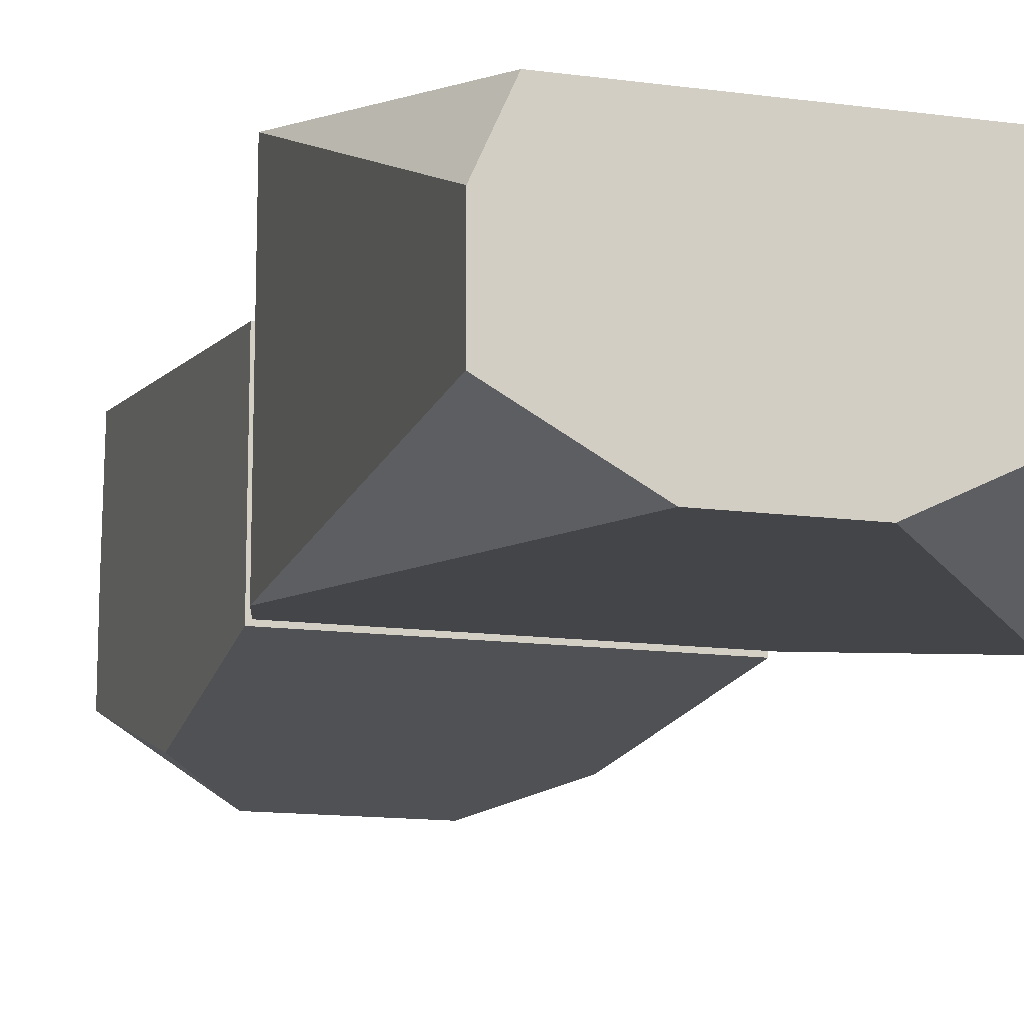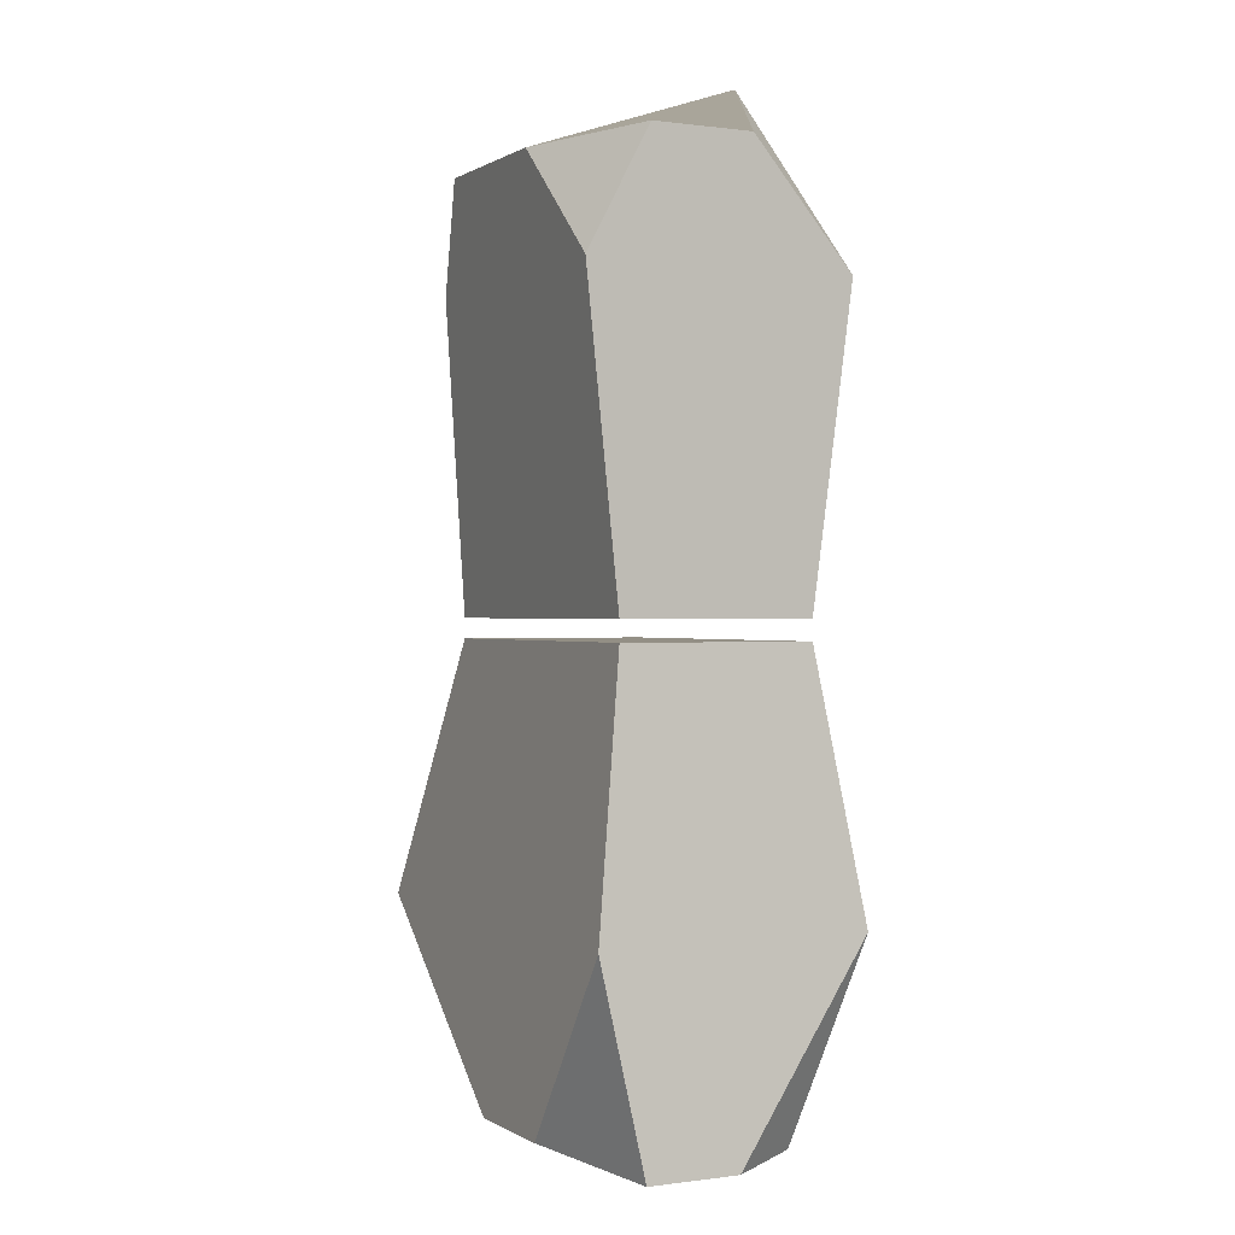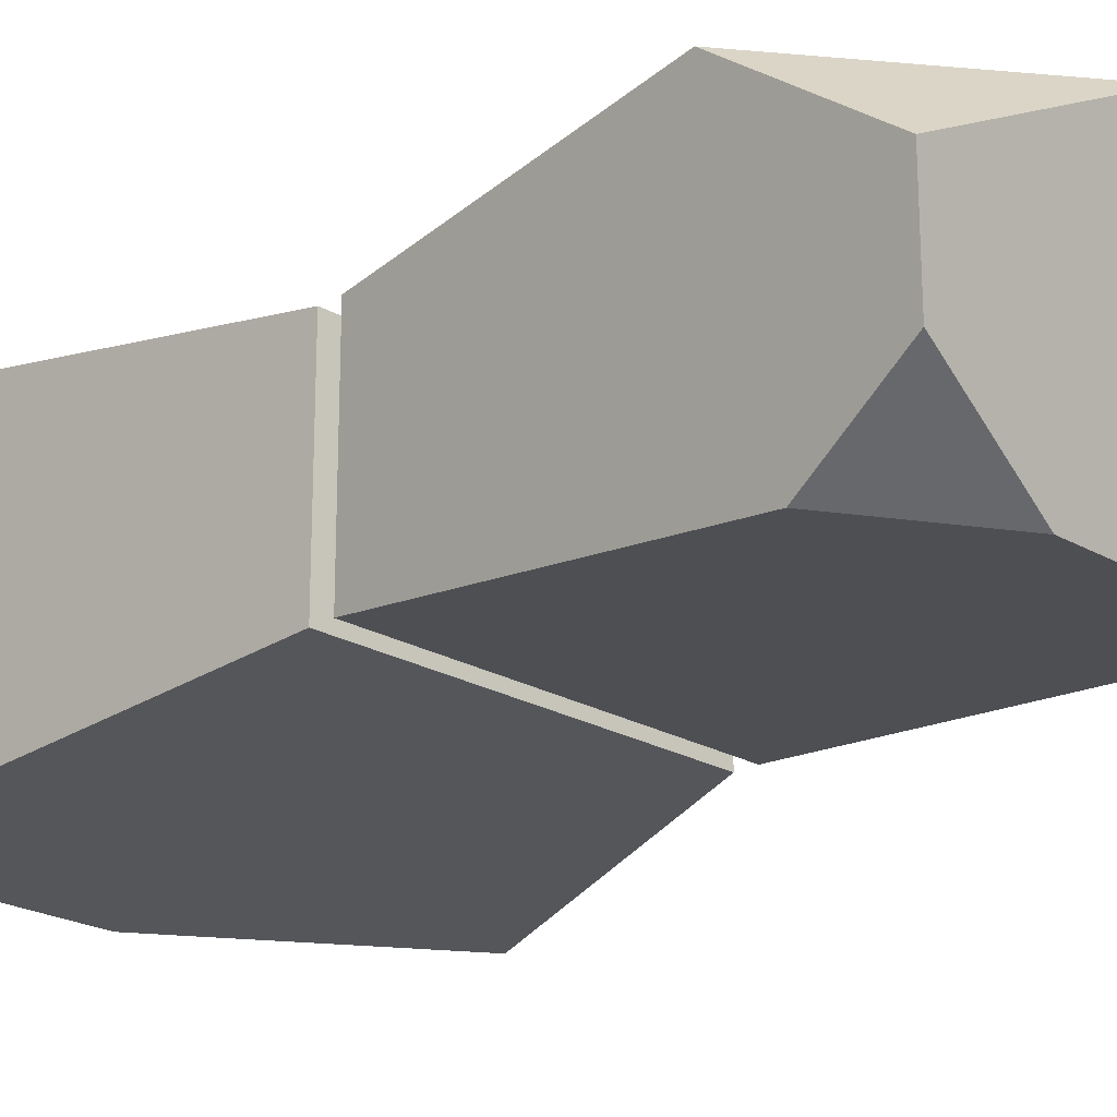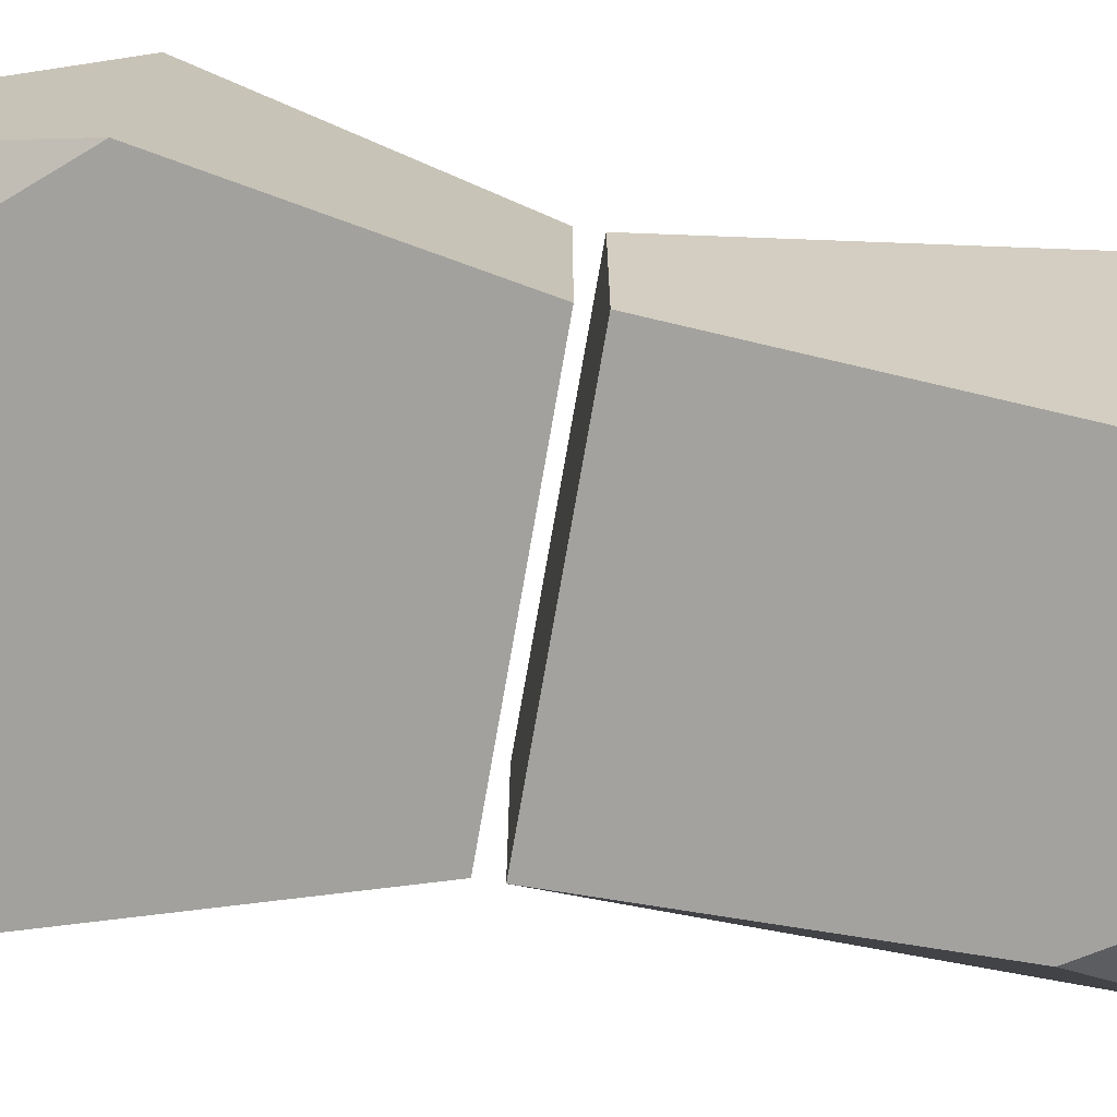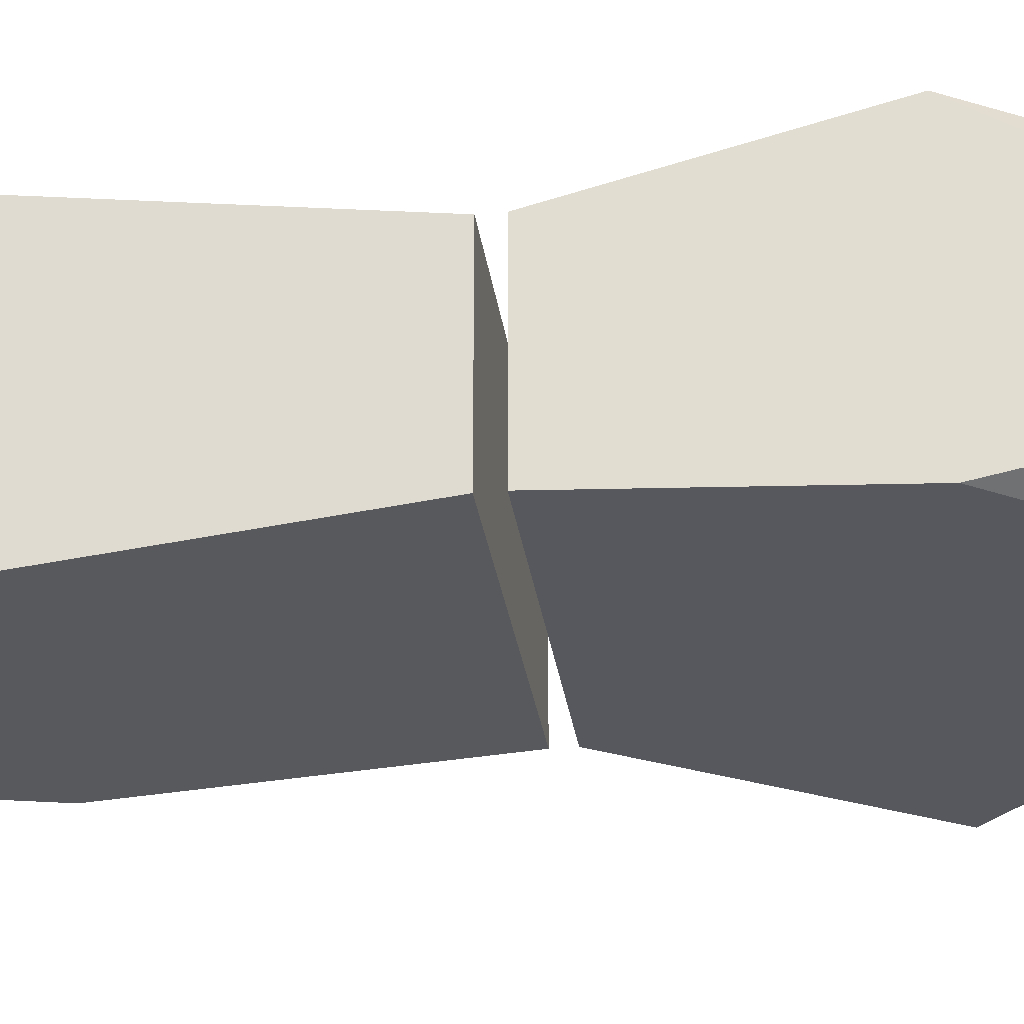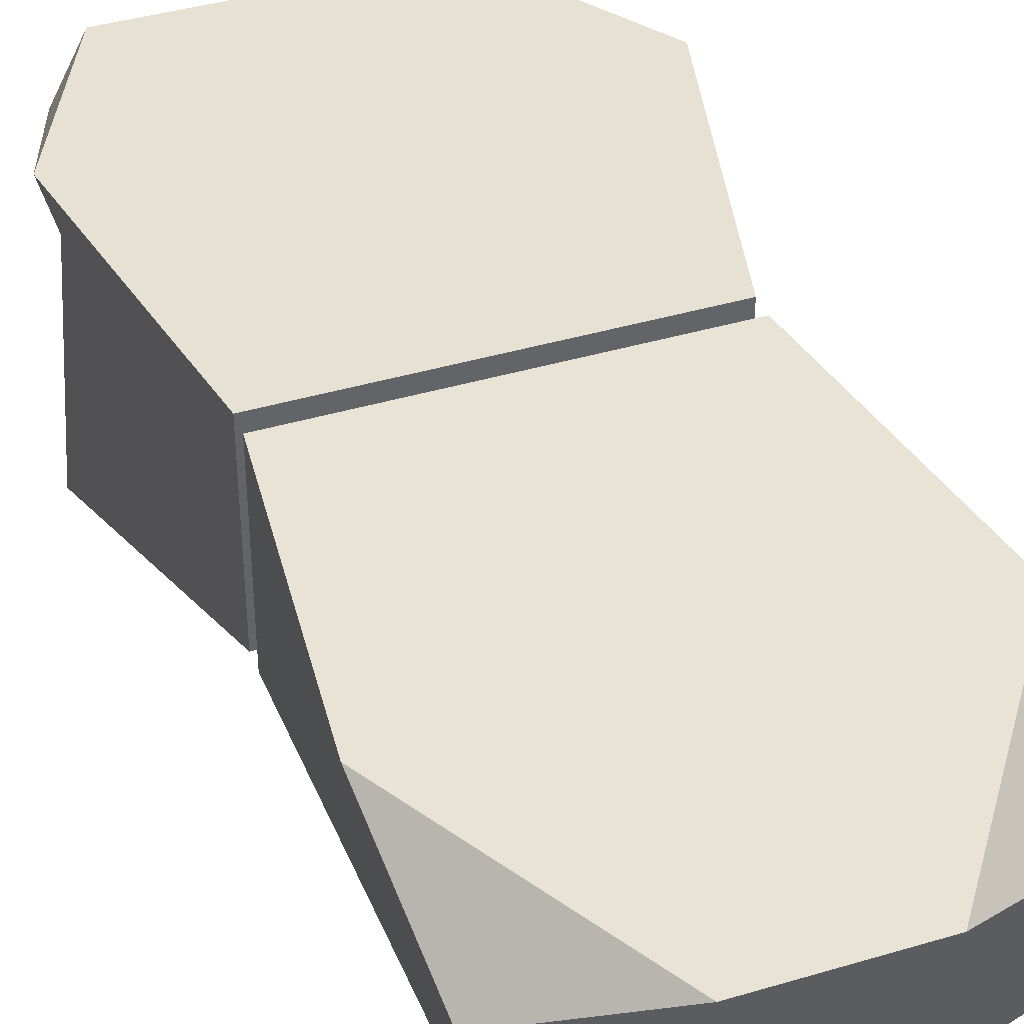
<metadata>
{"format":"obj","ext":"obj","renderer":"f3d","projection":"perspective","resolution":1024,"background":"white","views":[{"elev":-13.8,"azim":163.2,"up":"+Y"},{"elev":0.2,"azim":63.3,"up":"+Z"},{"elev":-22.3,"azim":-45.0,"up":"+Y"},{"elev":-72.6,"azim":-99.8,"up":"+Y"},{"elev":-29.7,"azim":97.9,"up":"+Y"},{"elev":40.3,"azim":-20.1,"up":"+Y"}]}
</metadata>
<code>
o Cube
v -0.7229 -0.1886 -0.04308
v -0.7229 0.6346 -0.04308
v 0.7229 -0.1886 -0.04308
v 0.7229 0.6346 -0.04308
v -0.7229 -0.1886 0.04308
v -0.7229 0.6346 0.04308
v 0.7229 -0.1886 0.04308
v 0.7229 0.6346 0.04308
v -0.345 -0.3924 1.81
v -0.7924 -0.09431 1.855
v -0.6658 -0.2984 1.374
v -0.2955 0.537 2.132
v -0.8777 0.7164 1.333
v -0.7924 0.3349 1.855
v 0.6658 -0.2984 1.374
v 0.7924 -0.09431 1.855
v 0.345 -0.3924 1.81
v 0.2955 0.537 2.132
v 0.7924 0.3349 1.855
v 0.8777 0.7164 1.333
v -0.7277 -0.07916 -2.039
v -0.244 -0.3098 -1.955
v -0.9666 -0.3941 -1.13
v -0.7277 0.3168 -2.039
v -0.9659 0.7279 -1.125
v -0.598 0.6 -2
v 0.244 -0.3098 -1.955
v 0.7277 -0.07916 -2.039
v 0.9666 -0.3941 -1.13
v 0.598 0.6 -2
v 0.9659 0.7279 -1.125
v 0.7277 0.3168 -2.039
f 23 22 27 29 3 1
f 31 30 26 25 2 4
f 22 21 24 26 30 32 28 27
f 3 4 2 1
f 29 28 32 31 4 3
f 17 16 19 18 12 14 10 9
f 5 6 8 7
f 8 6 13 12 18 20
f 11 10 14 13 6 5
f 7 8 20 19 16 15
f 9 10 11
f 12 13 14
f 15 16 17
f 18 19 20
f 5 7 15 17 9 11
f 21 22 23
f 24 25 26
f 27 28 29
f 30 31 32
f 1 2 25 24 21 23

</code>
